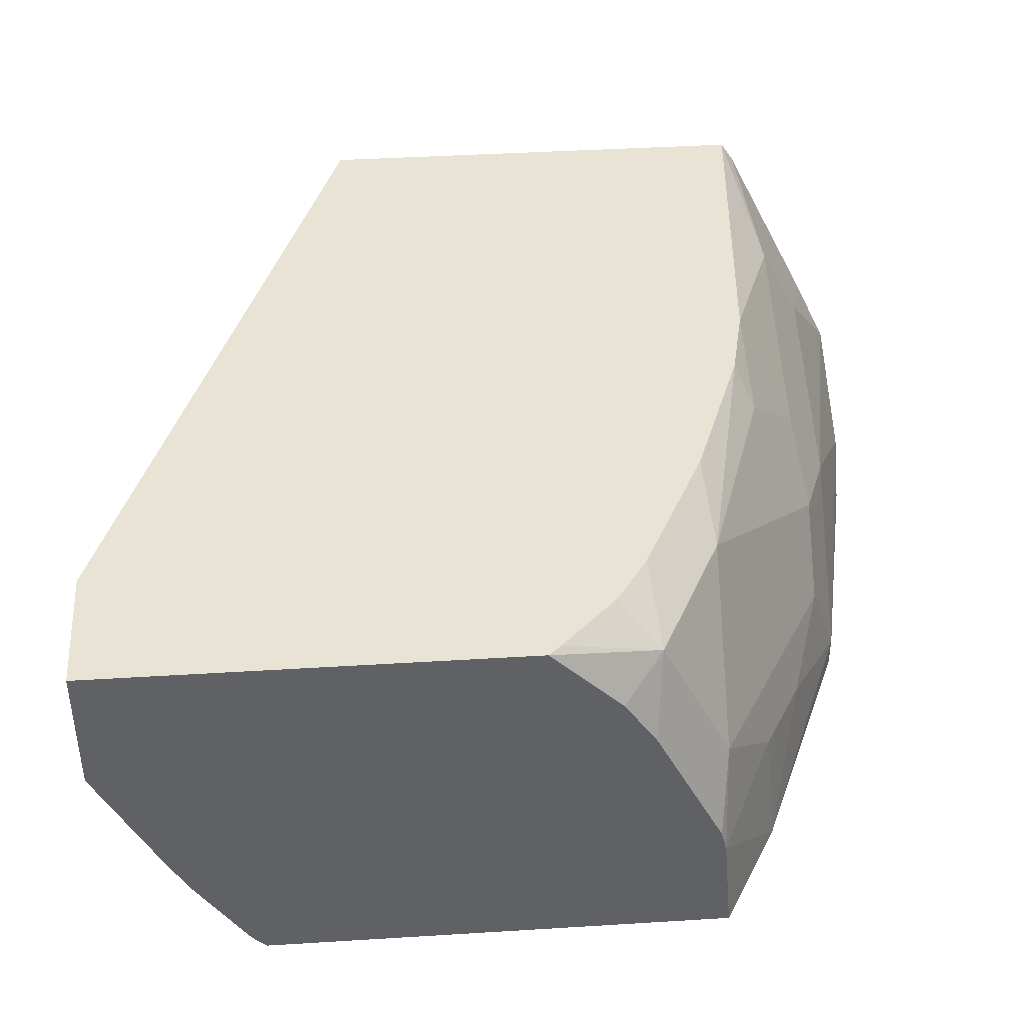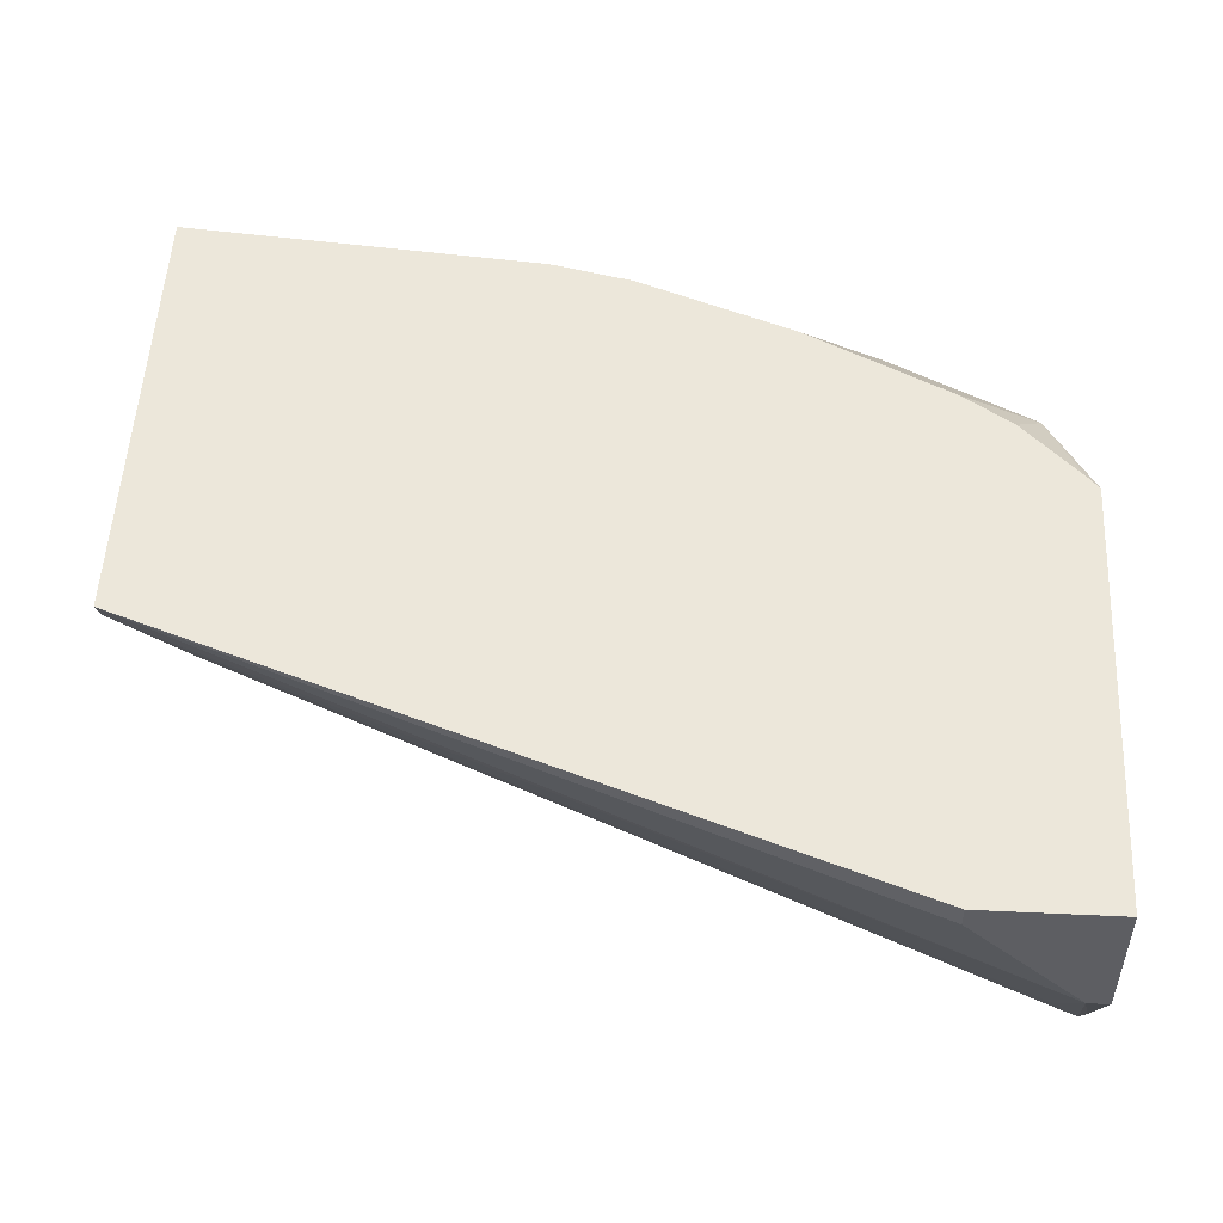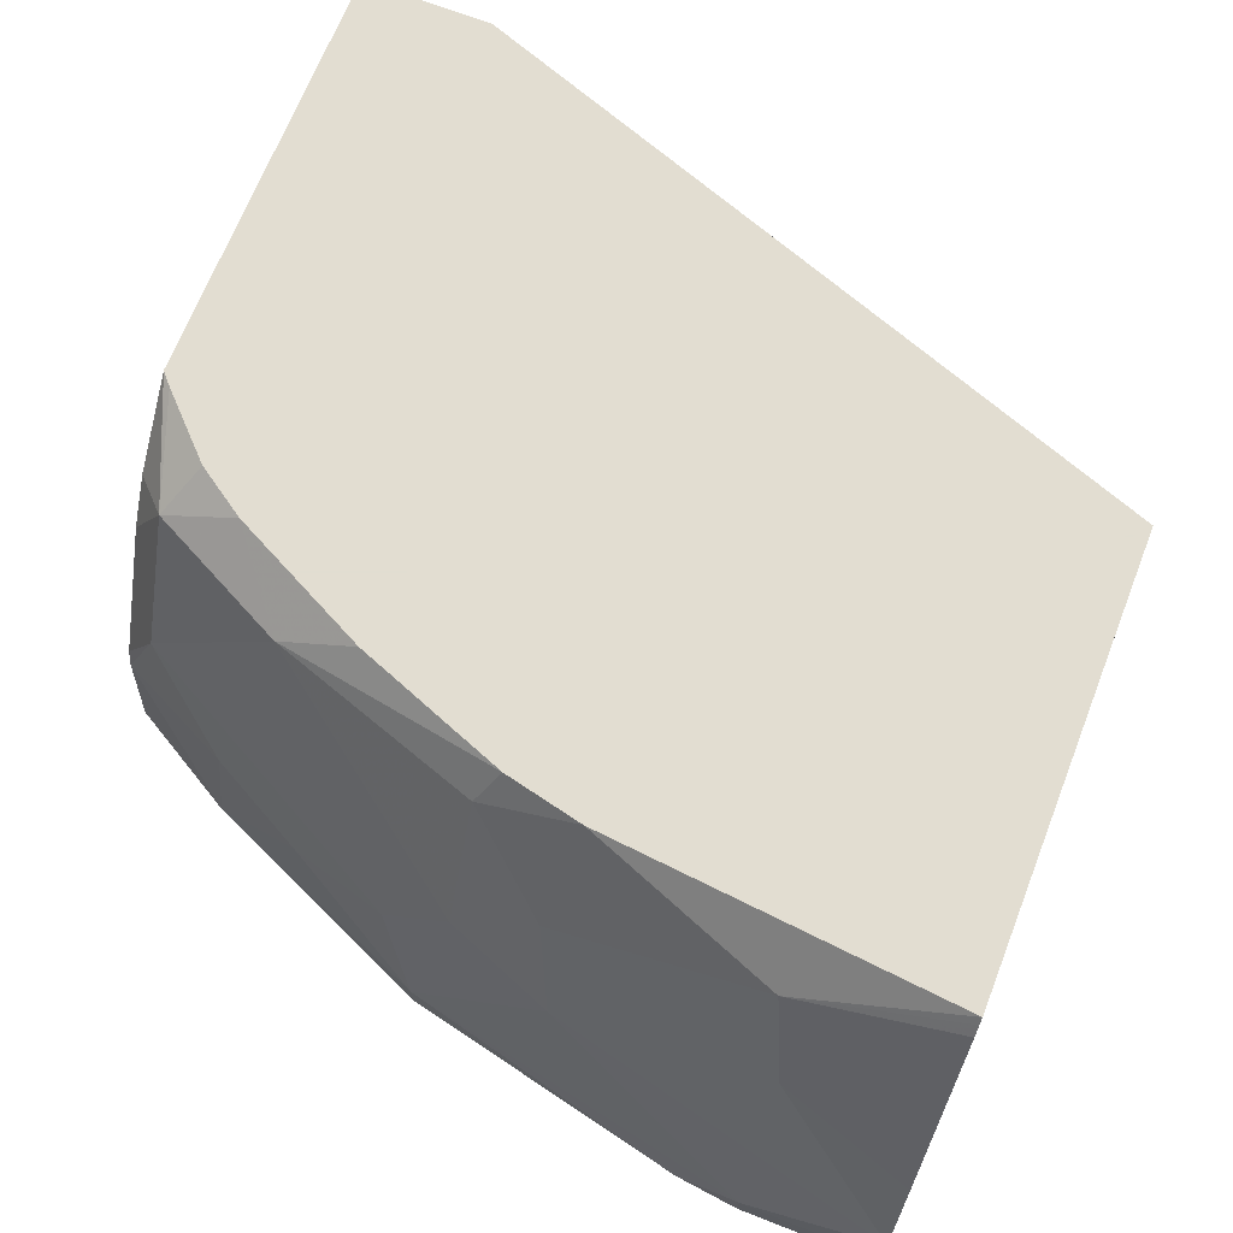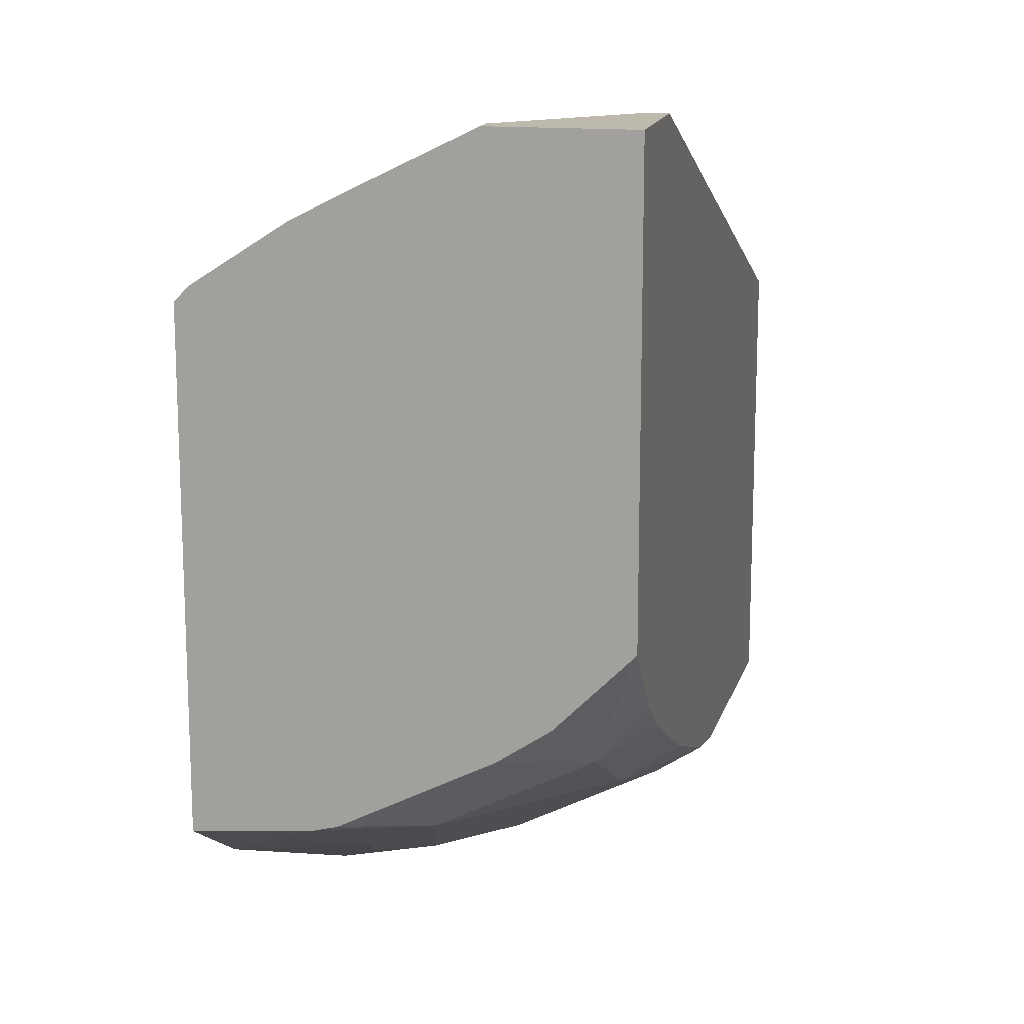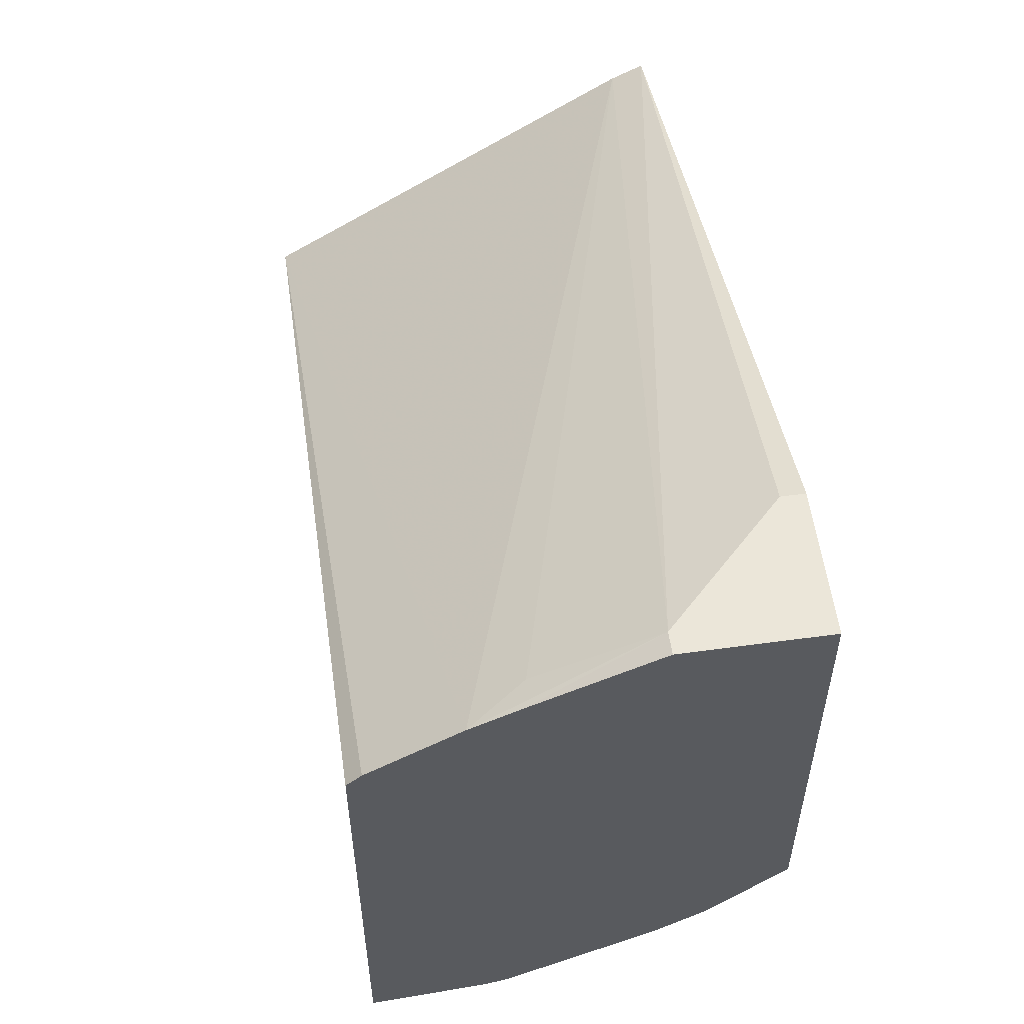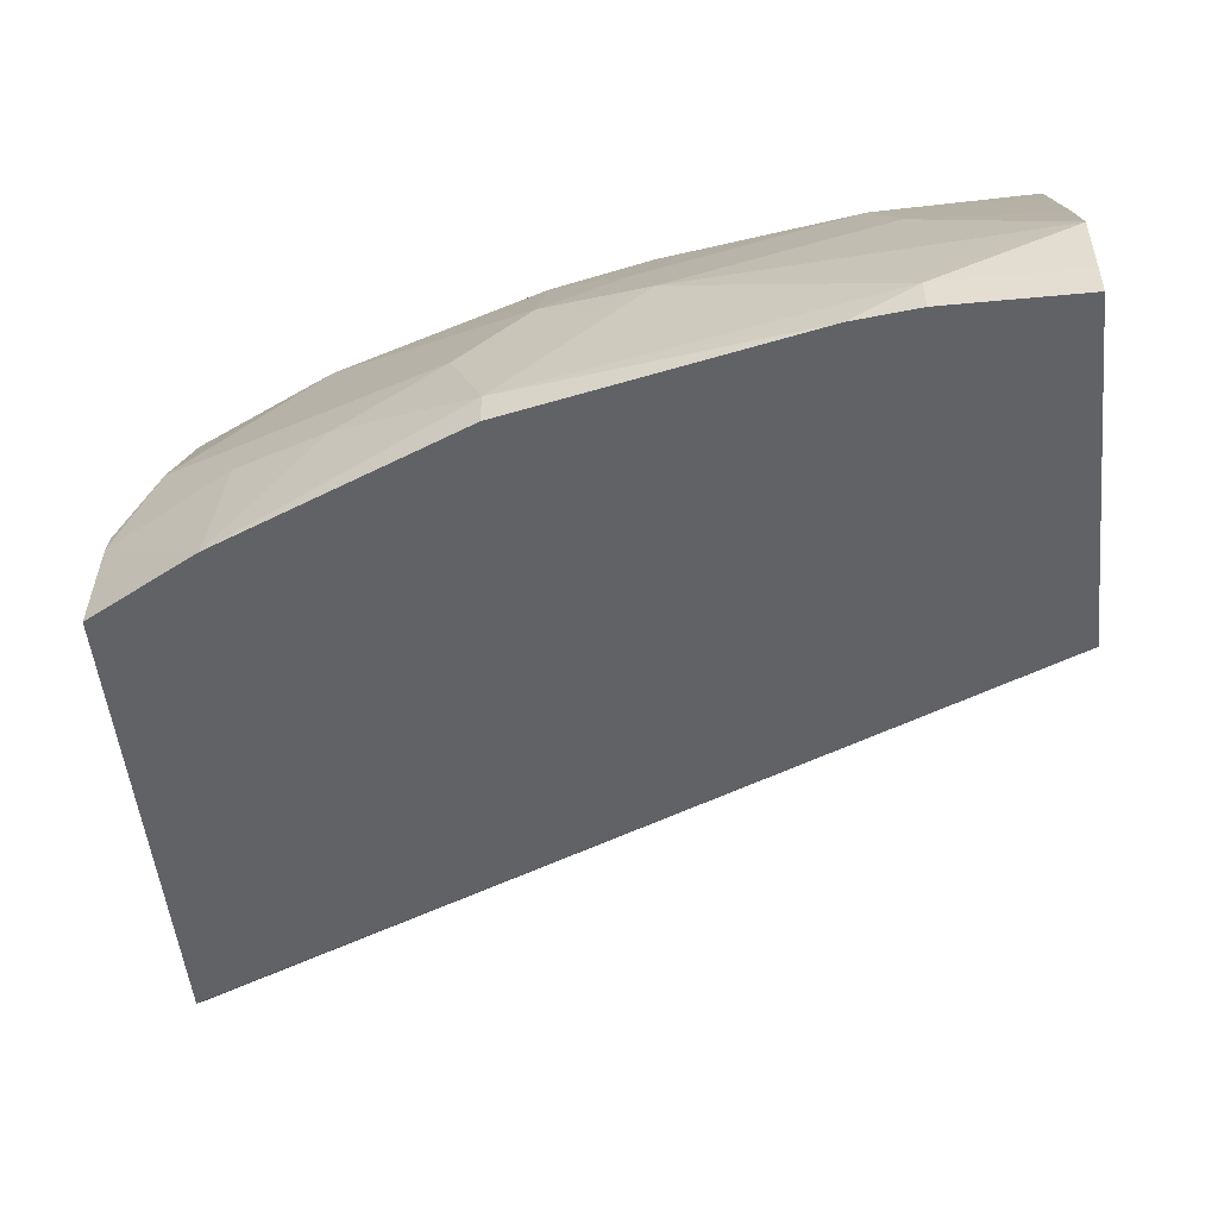
<metadata>
{"format":"obj","ext":"obj","renderer":"f3d","projection":"perspective","resolution":1024,"background":"white","views":[{"elev":41.2,"azim":85.7,"up":"+Y"},{"elev":51.7,"azim":2.9,"up":"+Y"},{"elev":68.6,"azim":-158.6,"up":"+Y"},{"elev":15.0,"azim":102.1,"up":"+Z"},{"elev":57.1,"azim":81.9,"up":"+Z"},{"elev":-50.7,"azim":-174.1,"up":"+Y"}]}
</metadata>
<code>
v 0.003614 0.08169 -0.565
v 0.003614 0.06514 -0.5733
v 0.4605 0.00849 -0.4215
v 0.4384 0.03057 -0.4215
v 0.4214 0.04758 -0.4215
v 0.4104 0.05863 -0.4215
v 0.3994 0.06966 -0.4215
v 0.3994 0.08169 -0.4215
v 0.003614 0.08169 -0.8173
v 0.4719 -0.08101 -0.4662
v 0.456 -0.0521 -0.4561
v 0.003614 -0.1363 -0.7028
v 0.4719 0.00849 -0.4215
v 0.4719 -0.05528 -0.4529
v 0.4719 0.08169 -0.4215
v 0.199 0.08169 -0.7995
v 0.09121 0.0521 -0.8339
v 0.003614 0.07745 -0.8201
v 0.4719 -0.1284 -0.497
v 0.003614 -0.1363 -0.899
v 0.4719 -0.1363 -0.5048
v 0.4719 0.08169 -0.6609
v 0.254 0.05863 -0.8013
v 0.2085 0.01301 -0.8339
v 0.2425 0.08169 -0.7897
v 0.1954 -0.03907 -0.8599
v 0.07819 -1.29e-06 -0.8599
v 0.06517 0.02605 -0.8469
v 0.003614 0.04269 -0.8386
v 0.003614 0.07094 -0.8244
v 0.003614 -0.1173 -0.899
v 0.07819 -0.1363 -0.899
v 0.4719 -0.1363 -0.7662
v 0.4719 0.08101 -0.6616
v 0.4495 0.05863 -0.7231
v 0.4655 0.08169 -0.668
v 0.254 -0.01954 -0.8404
v 0.3713 0.05863 -0.7622
v 0.3276 0.08169 -0.7576
v 0.228 -0.0456 -0.8534
v 0.2345 -0.07817 -0.8599
v 0.07819 -0.1173 -0.899
v 0.003614 -0.07888 -0.8983
v 0.003614 -0.03546 -0.8777
v 0.1133 -0.1363 -0.895
v 0.4103 -0.1363 -0.8012
v 0.4719 -0.07532 -0.7607
v 0.4719 0.05863 -0.684
v 0.4719 0.04192 -0.7007
v 0.4719 0.01506 -0.7186
v 0.4719 -0.06309 -0.7577
v 0.4495 -0.01954 -0.7622
v 0.4058 0.08169 -0.7185
v 0.4229 0.08169 -0.7071
v 0.4334 0.08169 -0.7
v 0.4495 0.08169 -0.684
v 0.2931 -0.05863 -0.8404
v 0.2671 -0.08468 -0.8534
v 0.2736 -0.1173 -0.8599
v 0.2736 -0.1363 -0.8599
v 0.3518 -0.07817 -0.8208
v 0.4039 -0.06514 -0.7948
f 25 39 38
f 26 40 41
f 26 41 42
f 26 42 43
f 26 43 27
f 57 62 61
f 27 43 44
f 27 44 28
f 31 43 42
f 24 37 26
f 32 42 45
f 26 37 40
f 23 38 37
f 17 27 28
f 23 37 24
f 22 35 36
f 22 34 35
f 20 42 32
f 20 31 42
f 17 30 18
f 17 29 30
f 17 28 29
f 17 26 27
f 17 24 26
f 16 25 23
f 33 46 47
f 23 25 38
f 34 48 35
f 46 62 47
f 35 49 50
f 16 24 17
f 57 59 58
f 57 61 59
f 52 62 57
f 47 52 51
f 47 62 52
f 46 61 62
f 46 59 61
f 46 60 59
f 45 59 60
f 42 59 45
f 41 59 42
f 40 57 58
f 40 59 41
f 40 58 59
f 38 52 57
f 38 39 53
f 37 57 40
f 37 38 57
f 35 56 36
f 35 55 56
f 35 54 55
f 35 53 54
f 35 38 53
f 35 52 38
f 35 51 52
f 35 50 51
f 35 48 49
f 16 23 24
f 28 44 29
f 12 33 21
f 2 10 11
f 1 12 2
f 1 20 12
f 1 31 20
f 1 43 31
f 1 44 43
f 1 29 44
f 1 30 29
f 1 18 30
f 1 9 18
f 1 16 9
f 1 25 16
f 1 39 25
f 1 54 53
f 1 55 54
f 1 56 55
f 1 36 56
f 1 22 36
f 1 15 22
f 1 8 15
f 1 7 8
f 1 6 7
f 1 5 6
f 1 4 5
f 1 3 4
f 1 2 3
f 12 21 19
f 2 11 3
f 2 12 10
f 1 53 39
f 3 15 8
f 3 13 15
f 12 46 33
f 12 60 46
f 12 45 60
f 12 32 45
f 12 20 32
f 10 12 19
f 10 13 14
f 10 22 15
f 10 34 22
f 10 48 34
f 10 49 48
f 10 50 49
f 10 51 50
f 10 15 13
f 10 47 51
f 3 8 7
f 3 7 6
f 3 6 5
f 3 5 4
f 3 10 14
f 3 14 13
f 3 11 10
f 9 17 18
f 10 19 21
f 10 21 33
f 10 33 47
f 9 16 17

</code>
